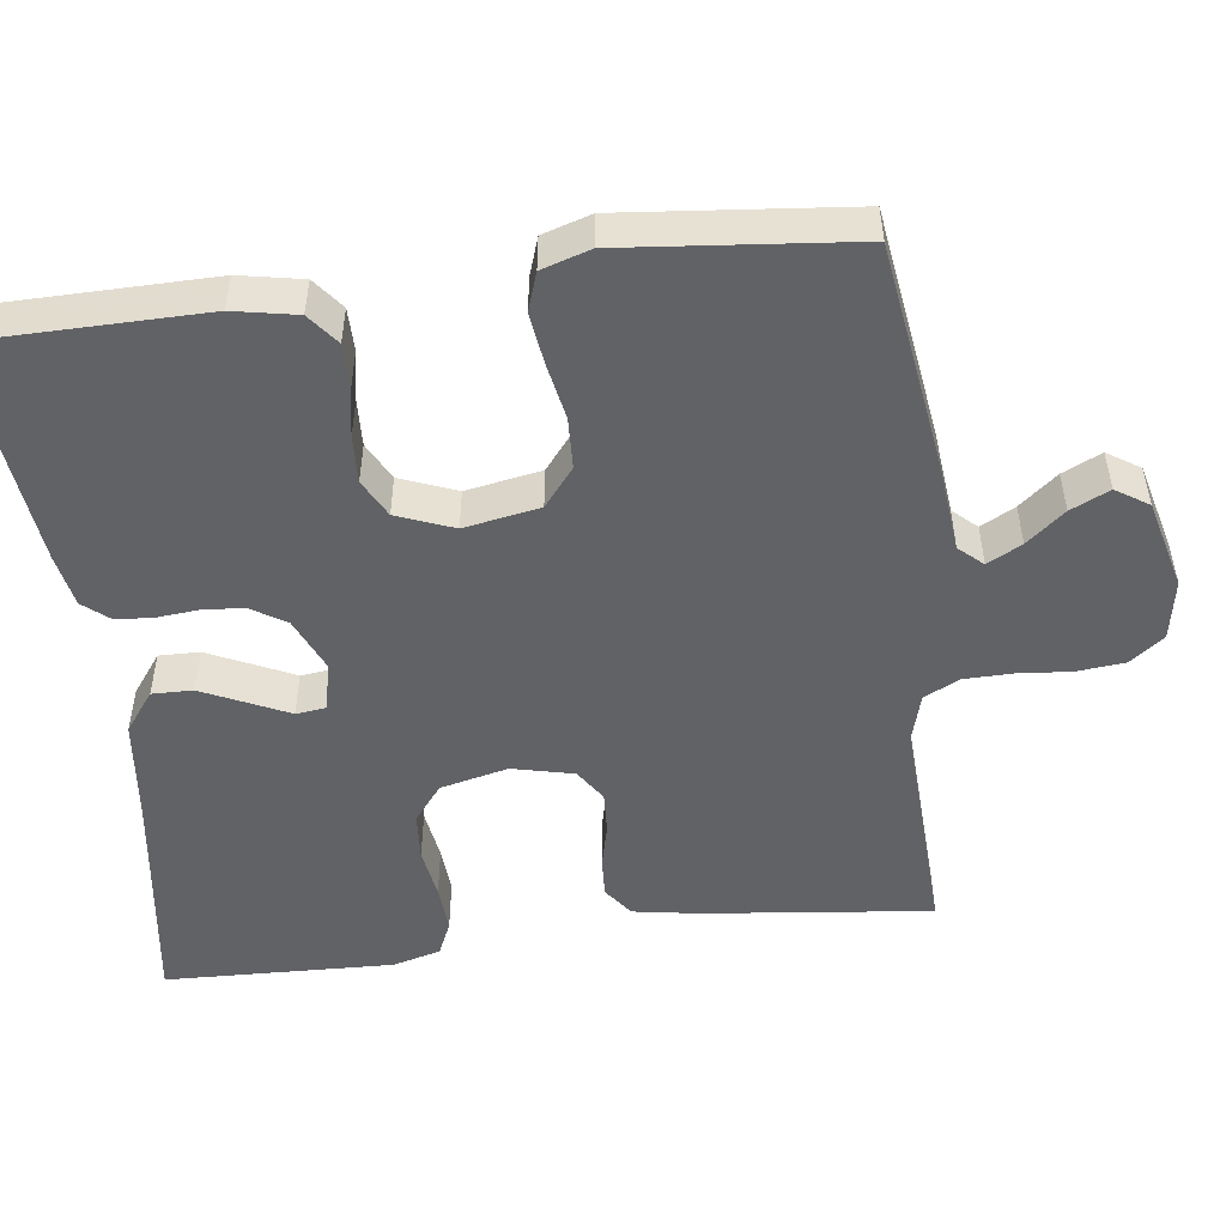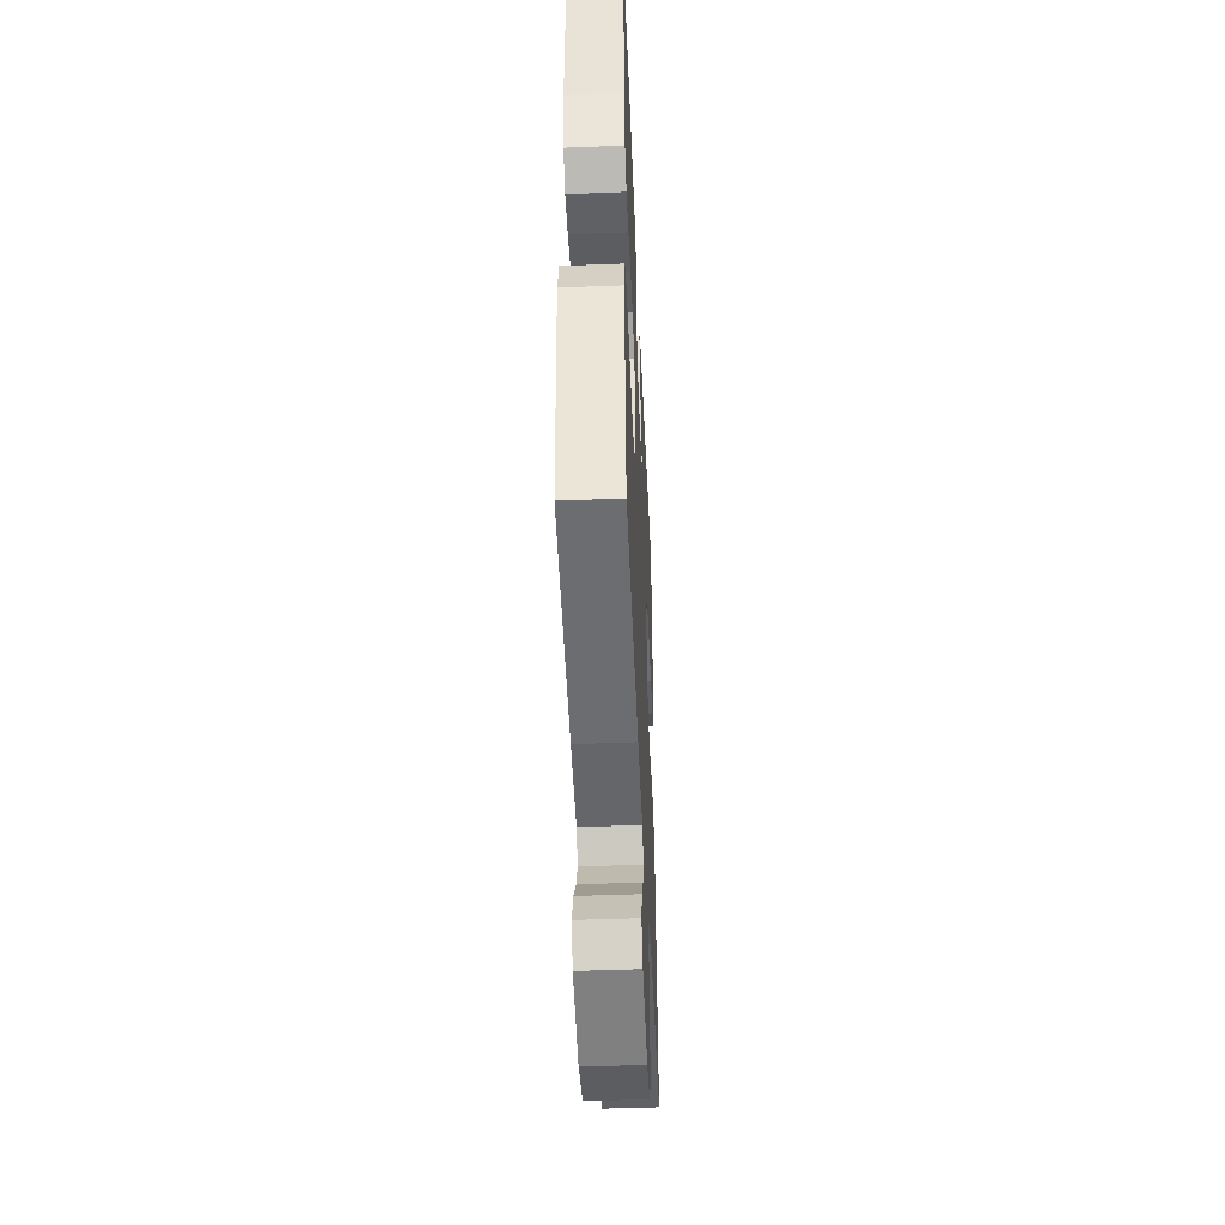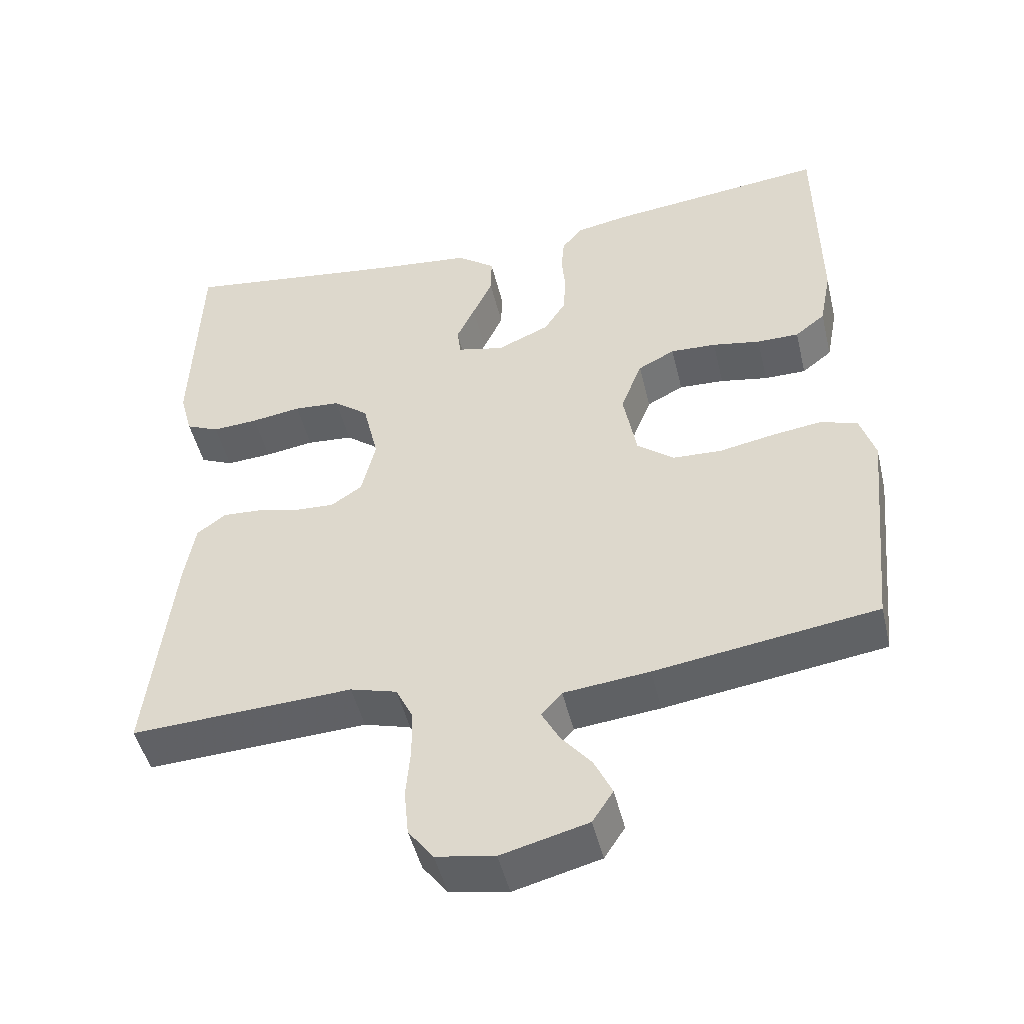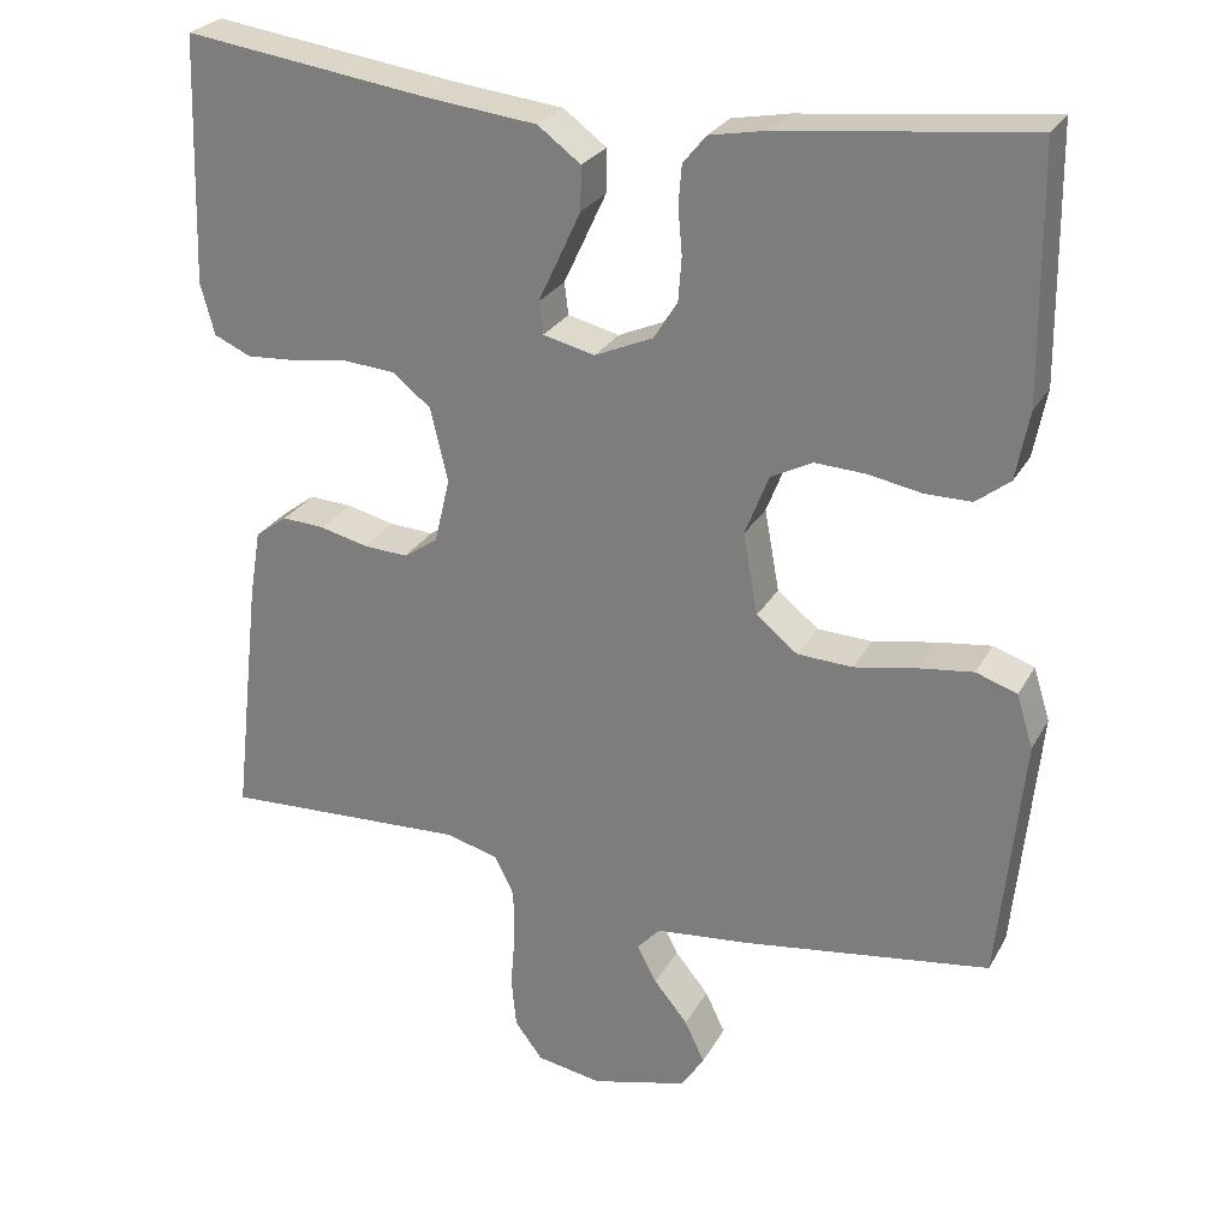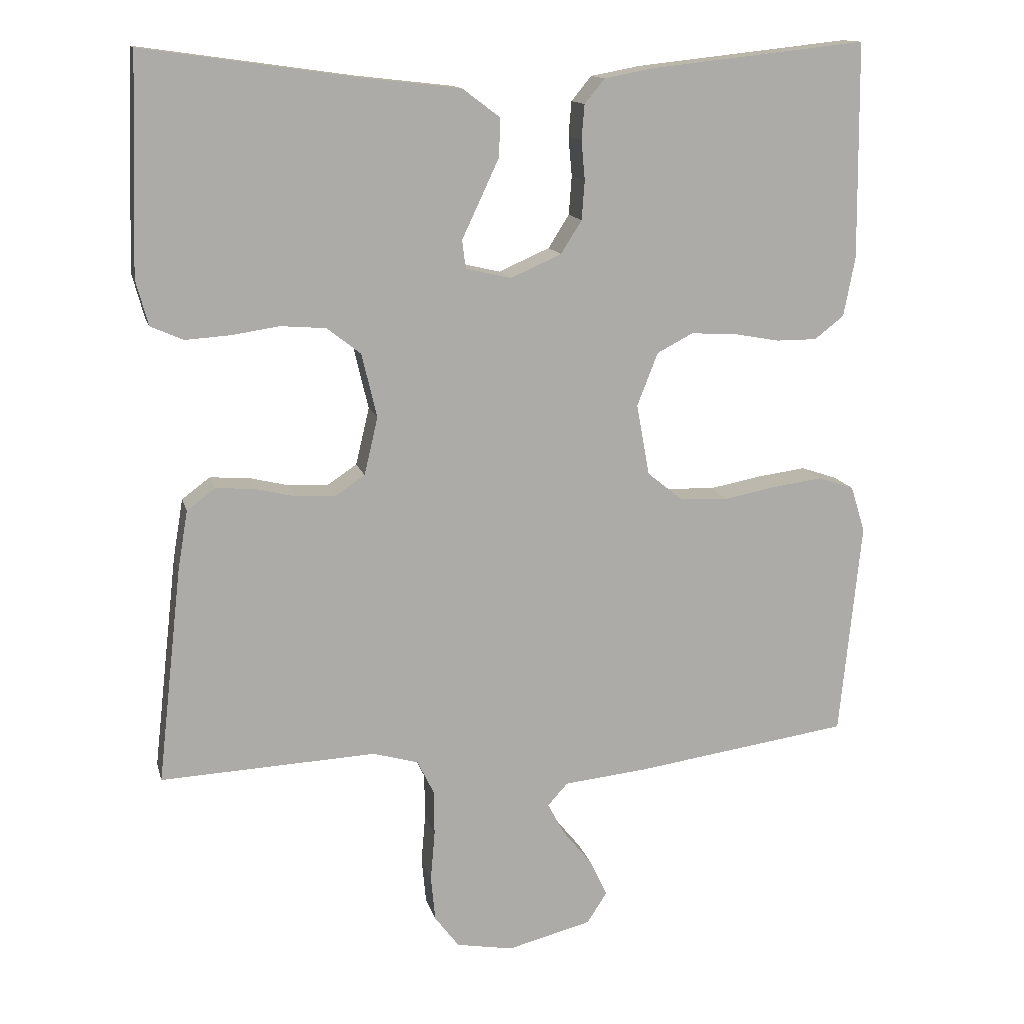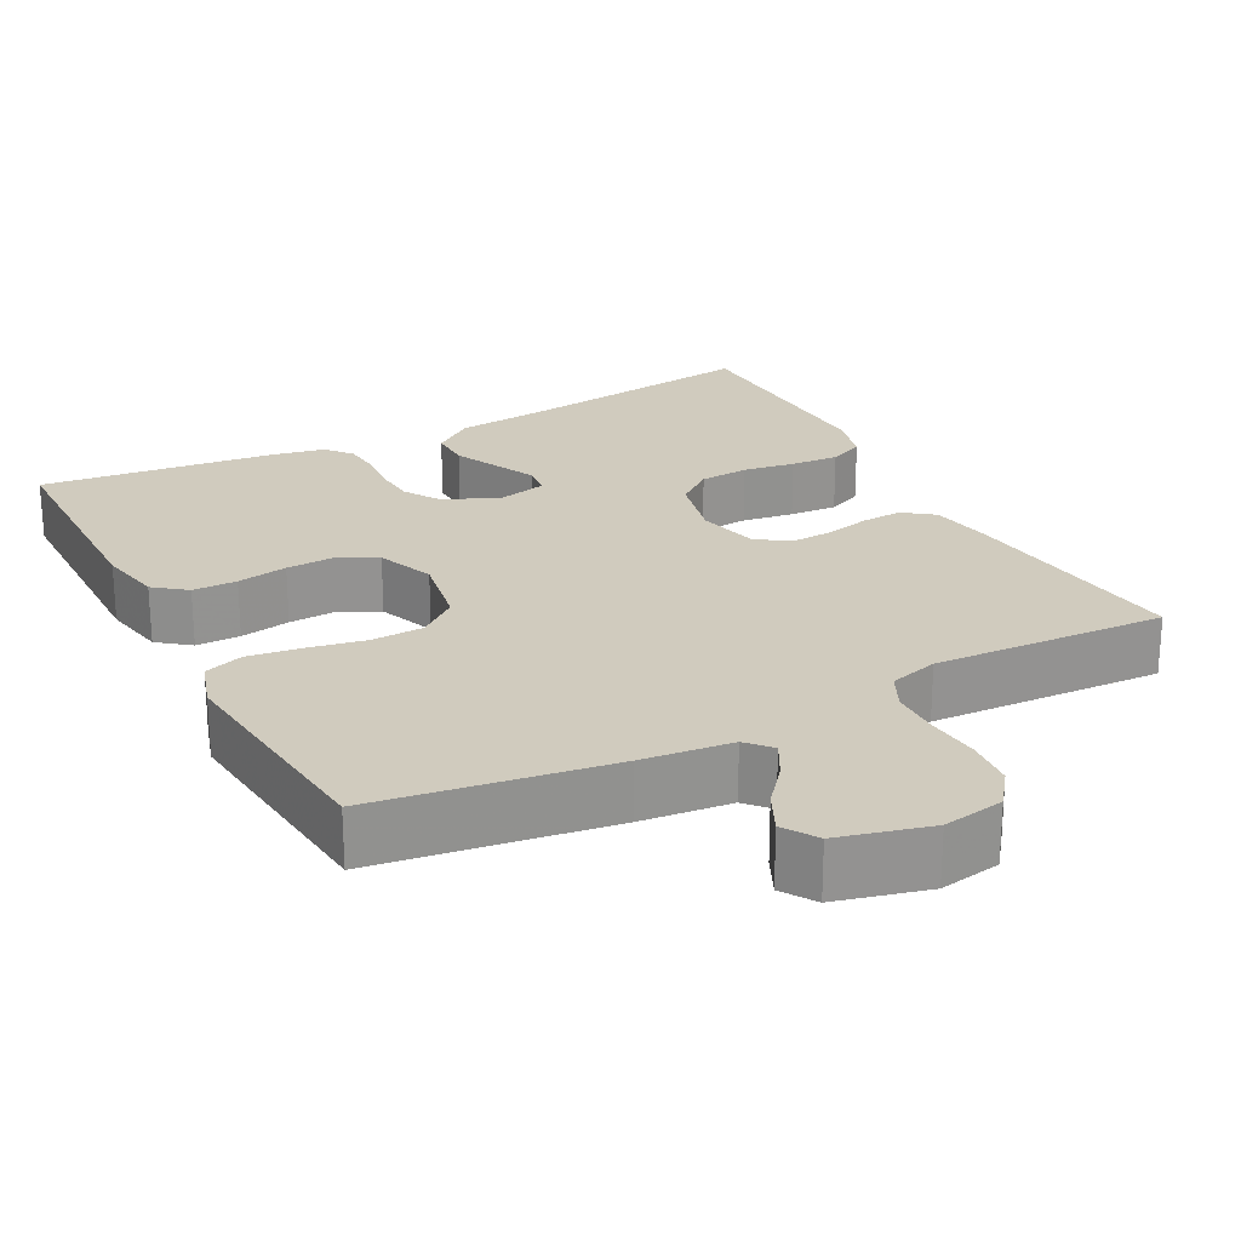
<metadata>
{"format":"obj","ext":"obj","renderer":"f3d","projection":"perspective","resolution":1024,"background":"white","views":[{"elev":-50.5,"azim":97.3,"up":"+Y"},{"elev":-45.9,"azim":92.5,"up":"+Z"},{"elev":-48.1,"azim":13.4,"up":"+Z"},{"elev":26.4,"azim":23.3,"up":"+Z"},{"elev":13.5,"azim":-13.3,"up":"+Z"},{"elev":23.6,"azim":152.3,"up":"+Y"}]}
</metadata>
<code>
v 0.5 0.07 -0.5
v 0.2 0.07 -0.543
v 0.084 0.07 -0.555
v 0.056 0.07 -0.586
v 0.08 0.07 -0.631
v 0.121 0.07 -0.681
v 0.145 0.07 -0.732
v 0.117 0.07 -0.775
v 0 0.07 -0.805
v -0.079 0.07 -0.791
v -0.113 0.07 -0.746
v -0.119 0.07 -0.683
v -0.113 0.07 -0.614
v -0.114 0.07 -0.551
v -0.137 0.07 -0.504
v -0.2 0.07 -0.486
v -0.5 0.07 -0.5
v -0.466 0.07 -0.2
v -0.452 0.07 -0.117
v -0.413 0.07 -0.088
v -0.361 0.07 -0.091
v -0.303 0.07 -0.105
v -0.249 0.07 -0.108
v -0.207 0.07 -0.08
v -0.188 0.07 0
v -0.209 0.07 0.089
v -0.256 0.07 0.126
v -0.319 0.07 0.131
v -0.386 0.07 0.121
v -0.448 0.07 0.117
v -0.493 0.07 0.137
v -0.51 0.07 0.2
v -0.5 0.07 0.5
v -0.2 0.07 0.458
v -0.067 0.07 0.443
v -0.015 0.07 0.404
v -0.016 0.07 0.351
v -0.043 0.07 0.293
v -0.068 0.07 0.24
v -0.063 0.07 0.201
v 0 0.07 0.186
v 0.071 0.07 0.217
v 0.1 0.07 0.263
v 0.104 0.07 0.317
v 0.099 0.07 0.372
v 0.103 0.07 0.42
v 0.131 0.07 0.454
v 0.2 0.07 0.467
v 0.5 0.07 0.5
v 0.503 0.07 0.2
v 0.487 0.07 0.117
v 0.446 0.07 0.085
v 0.389 0.07 0.085
v 0.324 0.07 0.097
v 0.262 0.07 0.1
v 0.212 0.07 0.074
v 0.183 0.07 0
v 0.201 0.07 -0.099
v 0.251 0.07 -0.139
v 0.318 0.07 -0.142
v 0.392 0.07 -0.128
v 0.46 0.07 -0.119
v 0.51 0.07 -0.136
v 0.53 0.07 -0.2
v 0.5 0 -0.5
v 0.2 0 -0.543
v 0.084 0 -0.555
v 0.056 0 -0.586
v 0.08 0 -0.631
v 0.121 0 -0.681
v 0.145 0 -0.732
v 0.117 0 -0.775
v 0 0 -0.805
v -0.079 0 -0.791
v -0.113 0 -0.746
v -0.119 0 -0.683
v -0.113 0 -0.614
v -0.114 0 -0.551
v -0.137 0 -0.504
v -0.2 0 -0.486
v -0.5 0 -0.5
v -0.466 0 -0.2
v -0.452 0 -0.117
v -0.413 0 -0.088
v -0.361 0 -0.091
v -0.303 0 -0.105
v -0.249 0 -0.108
v -0.207 0 -0.08
v -0.188 0 0
v -0.209 0 0.089
v -0.256 0 0.126
v -0.319 0 0.131
v -0.386 0 0.121
v -0.448 0 0.117
v -0.493 0 0.137
v -0.51 0 0.2
v -0.5 0 0.5
v -0.2 0 0.458
v -0.067 0 0.443
v -0.015 0 0.404
v -0.016 0 0.351
v -0.043 0 0.293
v -0.068 0 0.24
v -0.063 0 0.201
v 0 0 0.186
v 0.071 0 0.217
v 0.1 0 0.263
v 0.104 0 0.317
v 0.099 0 0.372
v 0.103 0 0.42
v 0.131 0 0.454
v 0.2 0 0.467
v 0.5 0 0.5
v 0.503 0 0.2
v 0.487 0 0.117
v 0.446 0 0.085
v 0.389 0 0.085
v 0.324 0 0.097
v 0.262 0 0.1
v 0.212 0 0.074
v 0.183 0 0
v 0.201 0 -0.099
v 0.251 0 -0.139
v 0.318 0 -0.142
v 0.392 0 -0.128
v 0.46 0 -0.119
v 0.51 0 -0.136
v 0.53 0 -0.2
f 1 2 3
f 64 1 3
f 63 64 3
f 62 63 3
f 61 62 3
f 60 61 3
f 59 60 3 4
f 58 59 4
f 57 58 4
f 52 53 54
f 51 52 54
f 50 51 54
f 49 50 54
f 48 49 54
f 47 48 54
f 46 47 54
f 45 46 54
f 44 45 54
f 43 44 54 55
f 42 43 55 56
f 37 38 39
f 36 37 39
f 35 36 39
f 34 35 39
f 34 39 40
f 33 34 40
f 32 33 40
f 31 32 40
f 30 31 40
f 29 30 40
f 28 29 40
f 27 28 40 41
f 20 21 22
f 19 20 22
f 18 19 22
f 17 18 22
f 16 17 22
f 15 16 22 23
f 14 15 23 24
f 11 12 13
f 10 11 13
f 9 10 13
f 8 9 13
f 7 8 13
f 6 7 13
f 5 6 13
f 4 5 13 14
f 14 24 25
f 4 14 25
f 57 4 25
f 57 25 26
f 56 57 26
f 42 56 26
f 41 42 26
f 26 27 41
f 67 66 65
f 67 65 128
f 67 128 127
f 67 127 126
f 67 126 125
f 67 125 124
f 68 67 124 123
f 68 123 122
f 68 122 121
f 118 117 116
f 118 116 115
f 118 115 114
f 118 114 113
f 118 113 112
f 118 112 111
f 118 111 110
f 118 110 109
f 118 109 108
f 119 118 108 107
f 120 119 107 106
f 103 102 101
f 103 101 100
f 103 100 99
f 103 99 98
f 104 103 98
f 104 98 97
f 104 97 96
f 104 96 95
f 104 95 94
f 104 94 93
f 104 93 92
f 105 104 92 91
f 86 85 84
f 86 84 83
f 86 83 82
f 86 82 81
f 86 81 80
f 87 86 80 79
f 88 87 79 78
f 77 76 75
f 77 75 74
f 77 74 73
f 77 73 72
f 77 72 71
f 77 71 70
f 77 70 69
f 78 77 69 68
f 89 88 78
f 89 78 68
f 89 68 121
f 90 89 121
f 90 121 120
f 90 120 106
f 90 106 105
f 105 91 90
f 1 65 66 2
f 2 66 67 3
f 3 67 68 4
f 4 68 69 5
f 5 69 70 6
f 6 70 71 7
f 7 71 72 8
f 8 72 73 9
f 9 73 74 10
f 10 74 75 11
f 11 75 76 12
f 12 76 77 13
f 13 77 78 14
f 14 78 79 15
f 15 79 80 16
f 16 80 81 17
f 17 81 82 18
f 18 82 83 19
f 19 83 84 20
f 20 84 85 21
f 21 85 86 22
f 22 86 87 23
f 23 87 88 24
f 24 88 89 25
f 25 89 90 26
f 26 90 91 27
f 27 91 92 28
f 28 92 93 29
f 29 93 94 30
f 30 94 95 31
f 31 95 96 32
f 32 96 97 33
f 33 97 98 34
f 34 98 99 35
f 35 99 100 36
f 36 100 101 37
f 37 101 102 38
f 38 102 103 39
f 39 103 104 40
f 40 104 105 41
f 41 105 106 42
f 42 106 107 43
f 43 107 108 44
f 44 108 109 45
f 45 109 110 46
f 46 110 111 47
f 47 111 112 48
f 48 112 113 49
f 49 113 114 50
f 50 114 115 51
f 51 115 116 52
f 52 116 117 53
f 53 117 118 54
f 54 118 119 55
f 55 119 120 56
f 56 120 121 57
f 57 121 122 58
f 58 122 123 59
f 59 123 124 60
f 60 124 125 61
f 61 125 126 62
f 62 126 127 63
f 63 127 128 64
f 64 128 65 1

</code>
